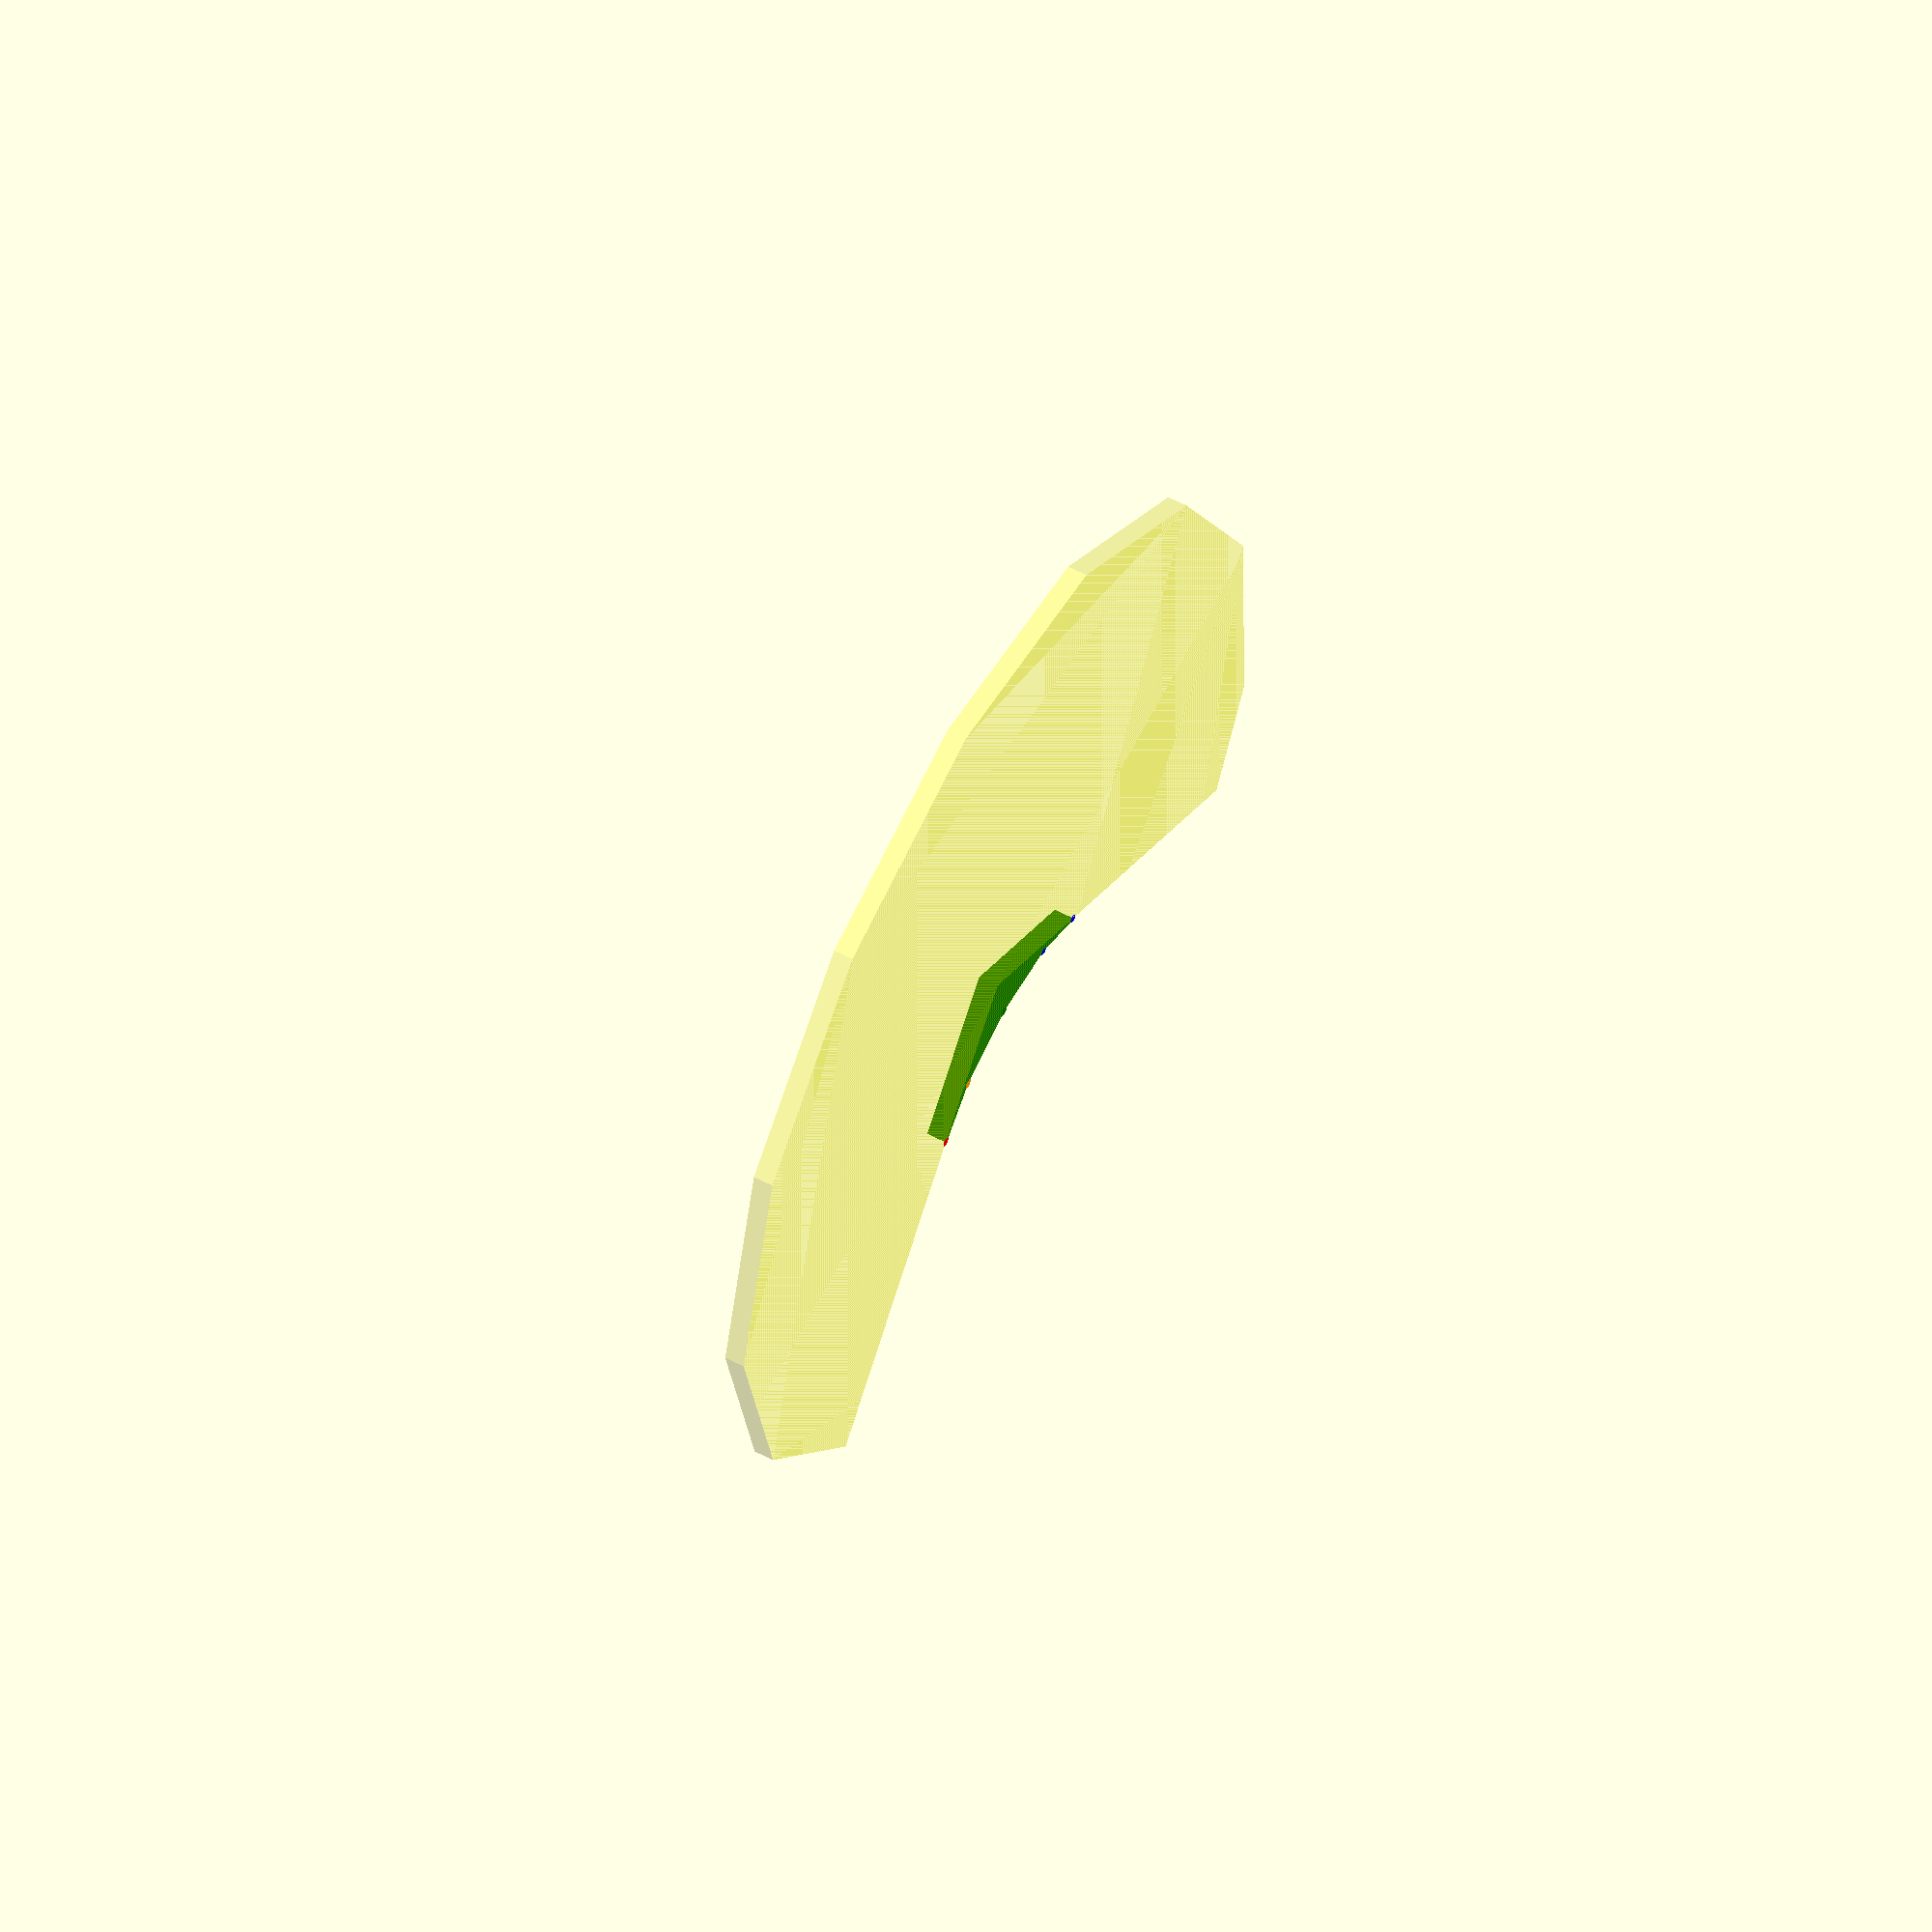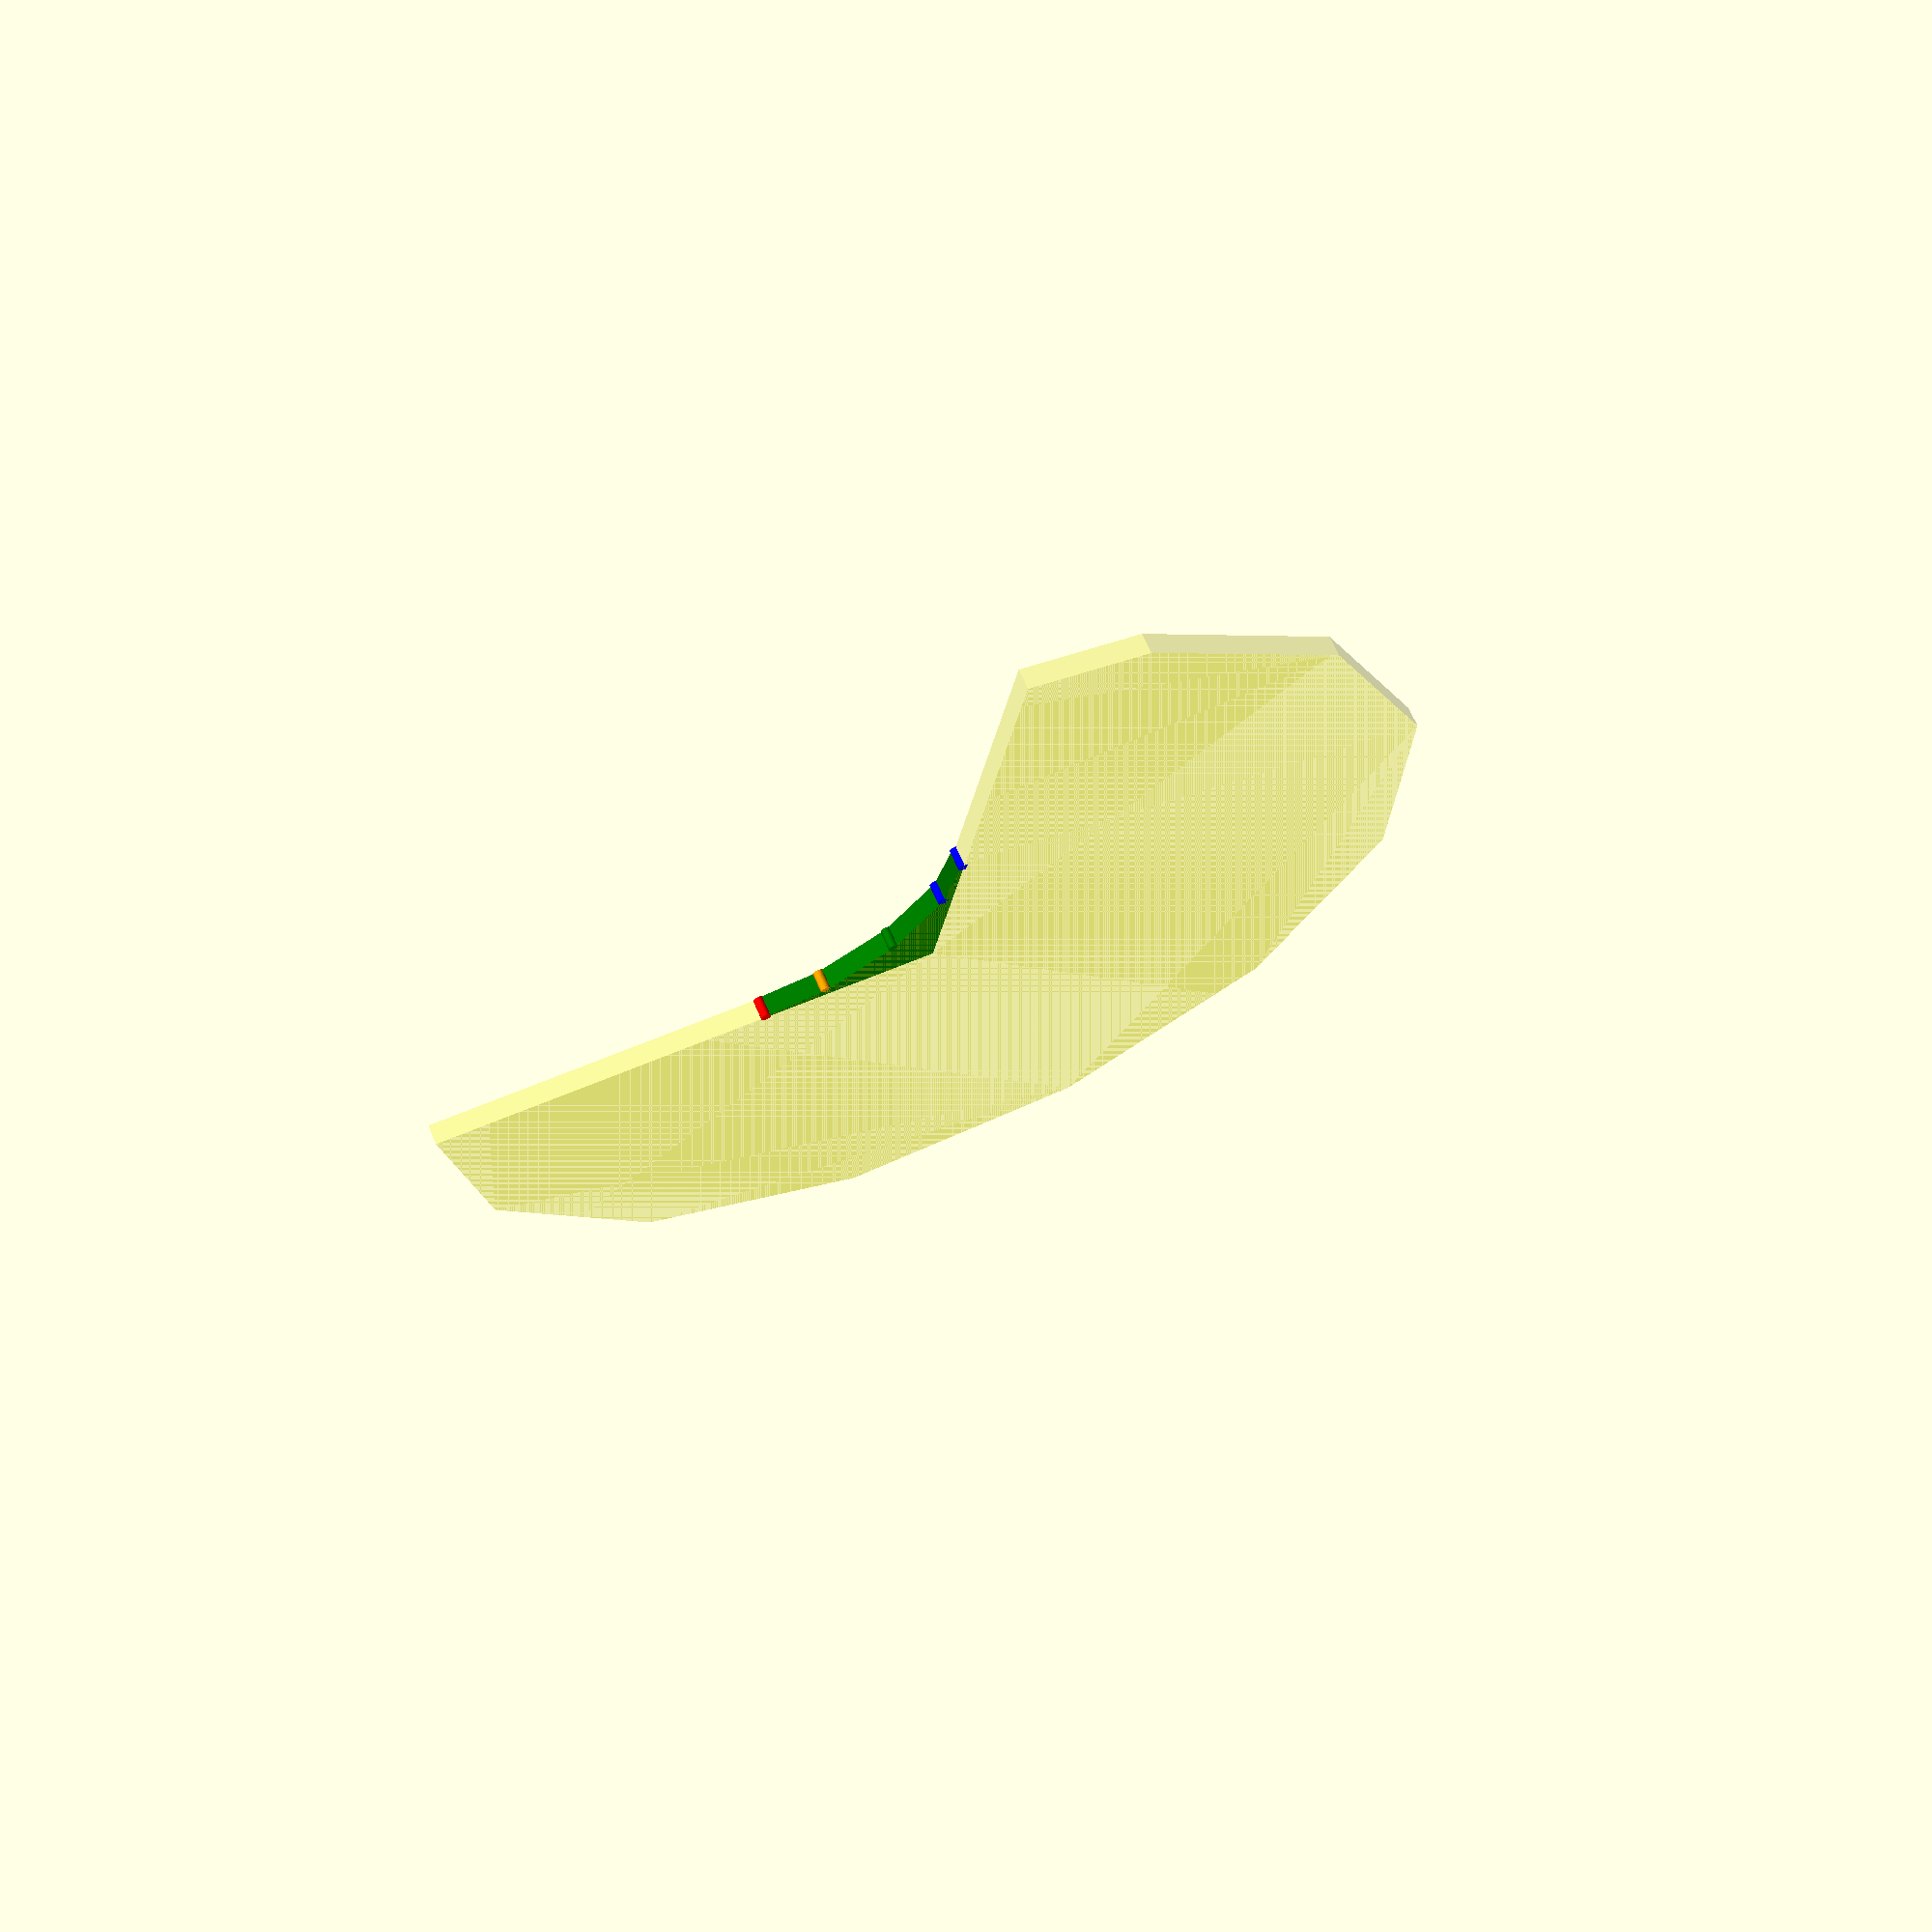
<openscad>
// Unit of length: Unit.MM
$fn = 13;
$vpr = [0.0, 0.0, 0.0];

union()
{
   color(c = [0.0, 0.502, 0.0, 1.0])
   {
      rotate(a = 15.1)
      {
         difference()
         {
            polygon(points = [[0.0, 0.0131], [6.4343, -5.386], [6.4279, -5.3936], [-6.4279, -5.3936], [-6.4343, -5.386]], convexity = 2);
            translate(v = [0.0, -13.0541])
            {
               circle(d = 20.0, $fn = 16);
            }
         }
      }
   }
   color(c = [1.0, 1.0, 0.0, 0.3])
   {
      translate(v = [0.0, 0.0])
      {
         intersection()
         {
            circle(d = 50.0);
            polygon(points = [[0.0, 0.0], [22.7627, -10.5661], [22.7714, -10.5711], [34.1483, 9.2139], [-9.2139, 34.1483], [-34.1483, -9.2139], [-14.3633, -20.5908], [-14.3583, -20.5821]], convexity = 2);
         }
      }
   }
   color(c = [1.0, 0.0, 0.0, 1.0])
   {
      translate(v = [7.611, -3.5329])
      {
         circle(d = 0.5, $fn = 36);
      }
   }
   color(c = [1.0, 0.647, 0.0, 1.0])
   {
      translate(v = [4.6886, -2.6866])
      {
         circle(d = 0.5, $fn = 36);
      }
   }
   color(c = [0.0, 0.502, 0.0, 1.0])
   {
      translate(v = [0.7956, -2.9486])
      {
         circle(d = 0.5, $fn = 36);
      }
   }
   color(c = [0.0, 0.0, 1.0, 1.0])
   {
      translate(v = [-2.7008, -4.6805])
      {
         circle(d = 0.5, $fn = 36);
      }
   }
   color(c = [0.0, 0.0, 1.0, 1.0])
   {
      translate(v = [-4.8009, -6.8819])
      {
         circle(d = 0.5, $fn = 36);
      }
   }
}

</openscad>
<views>
elev=124.4 azim=207.9 roll=61.1 proj=o view=solid
elev=293.5 azim=155.9 roll=336.9 proj=p view=solid
</views>
